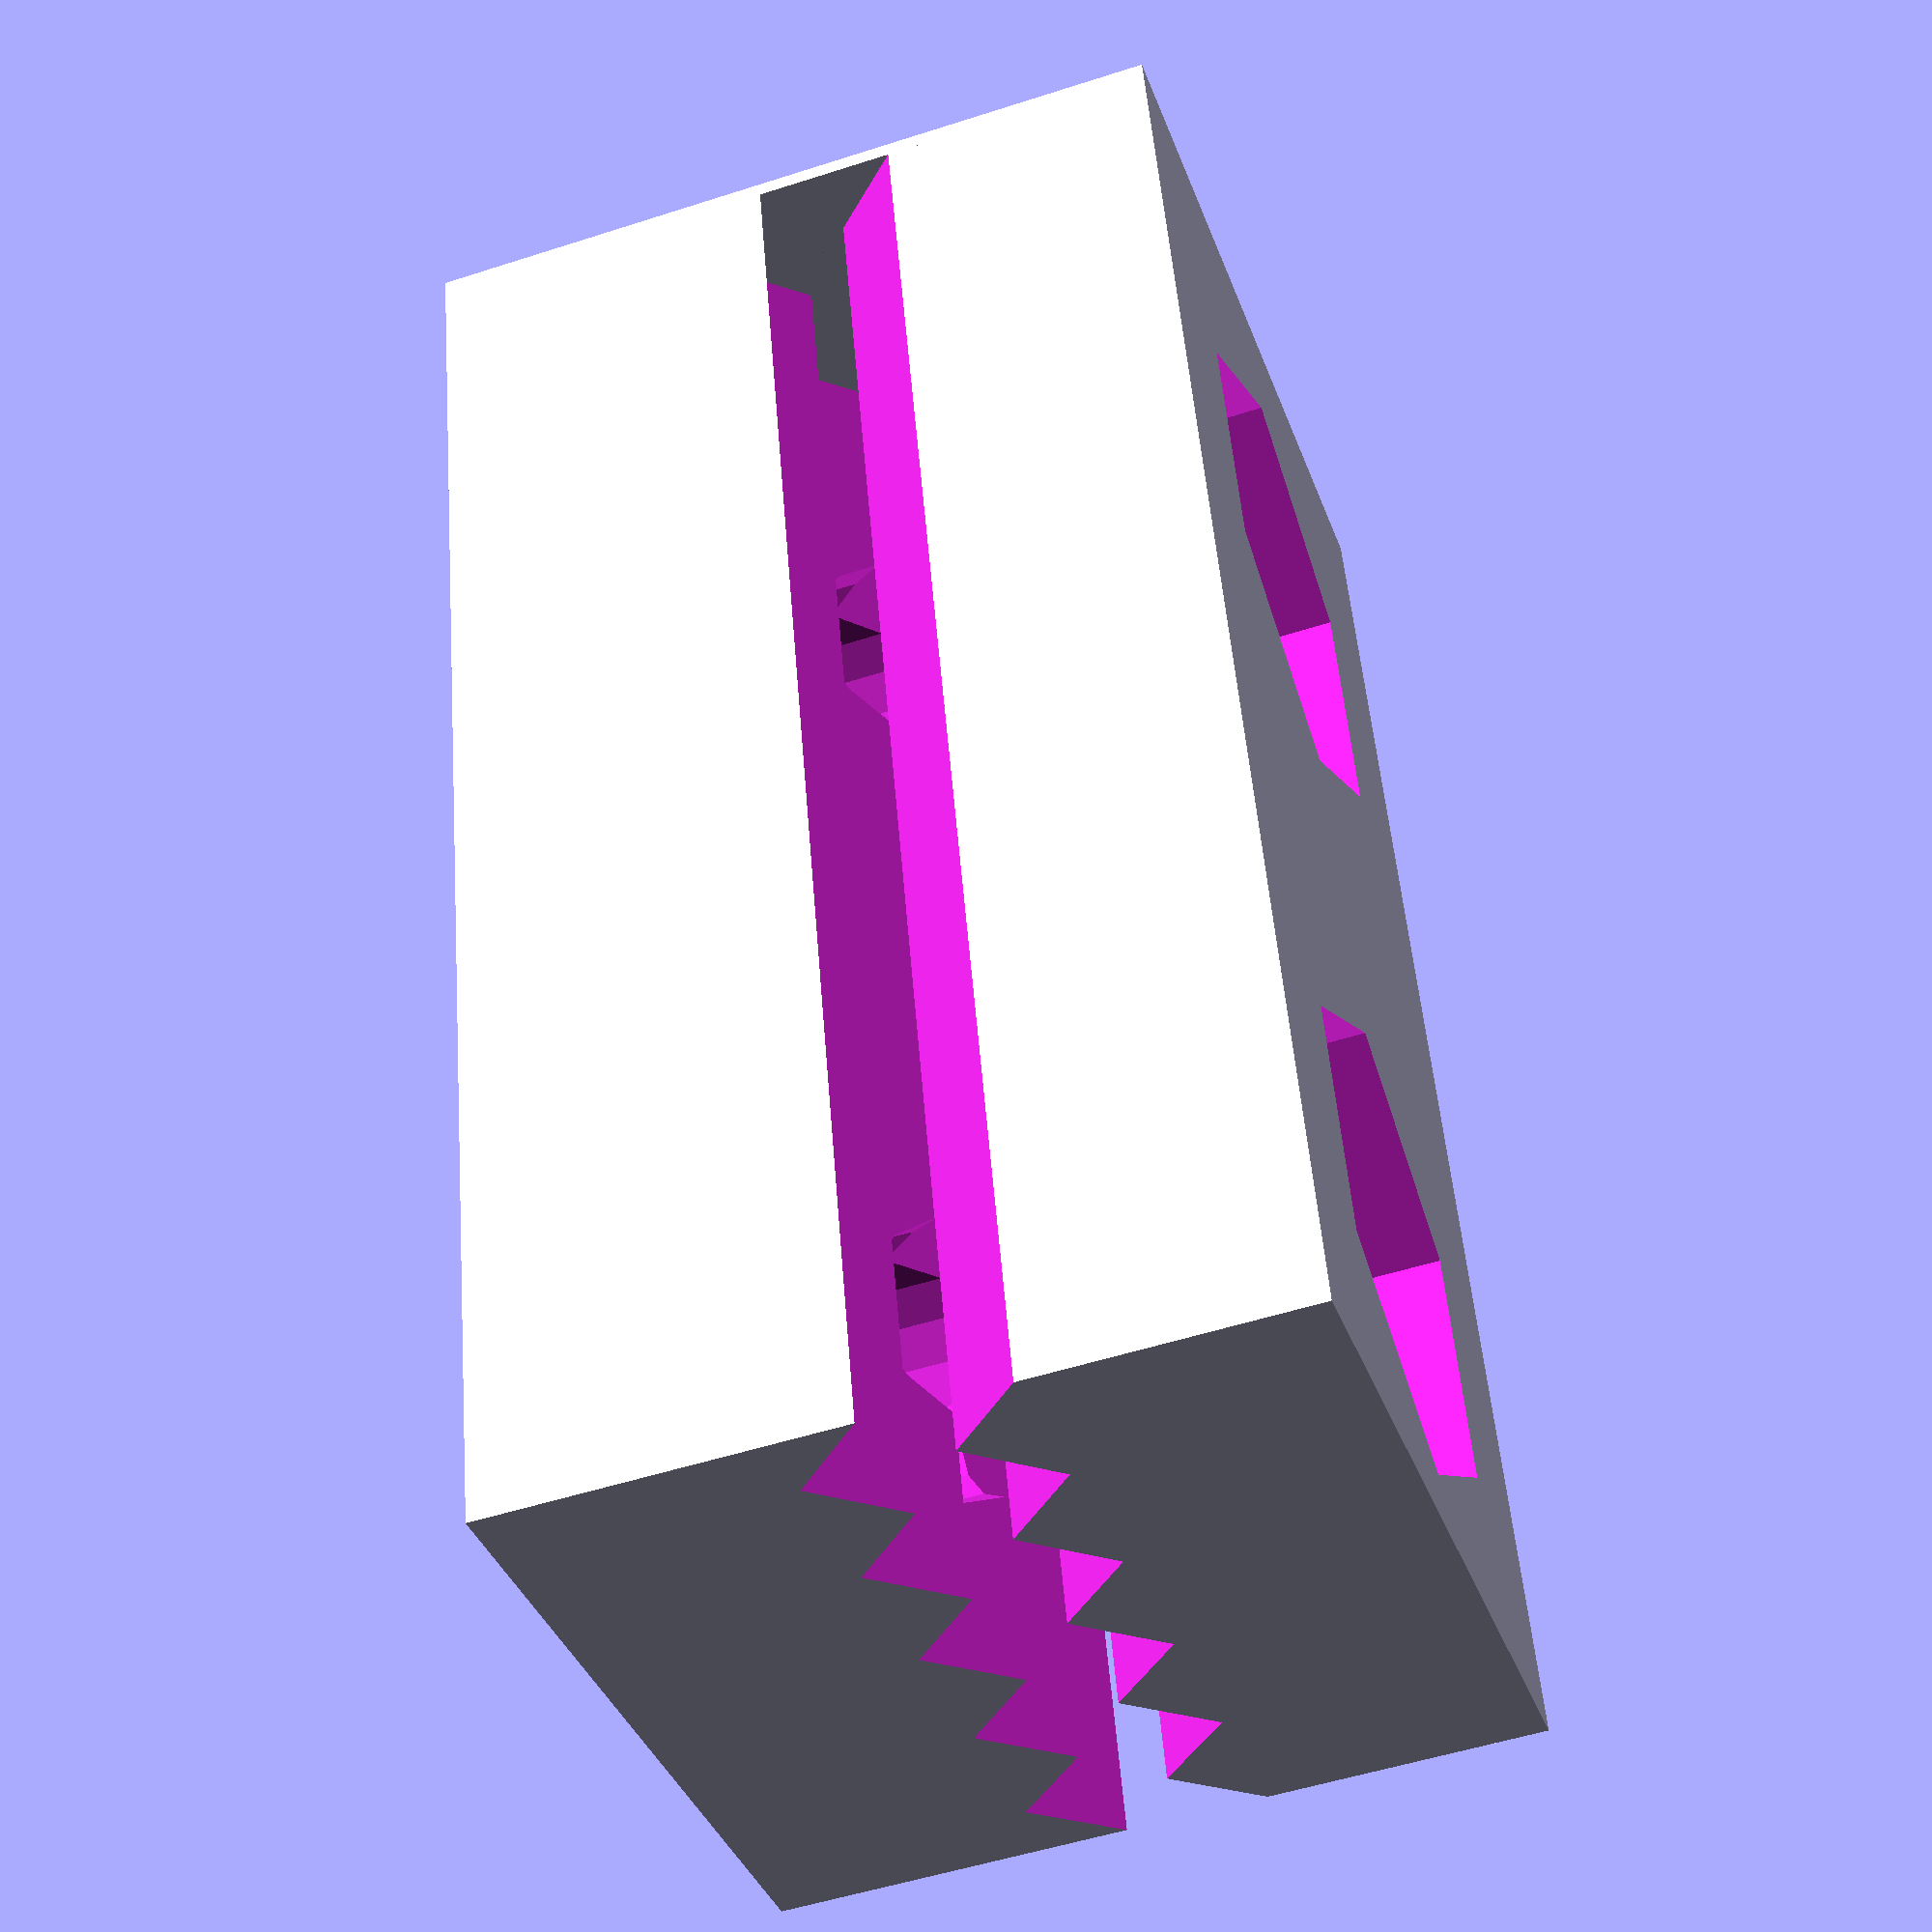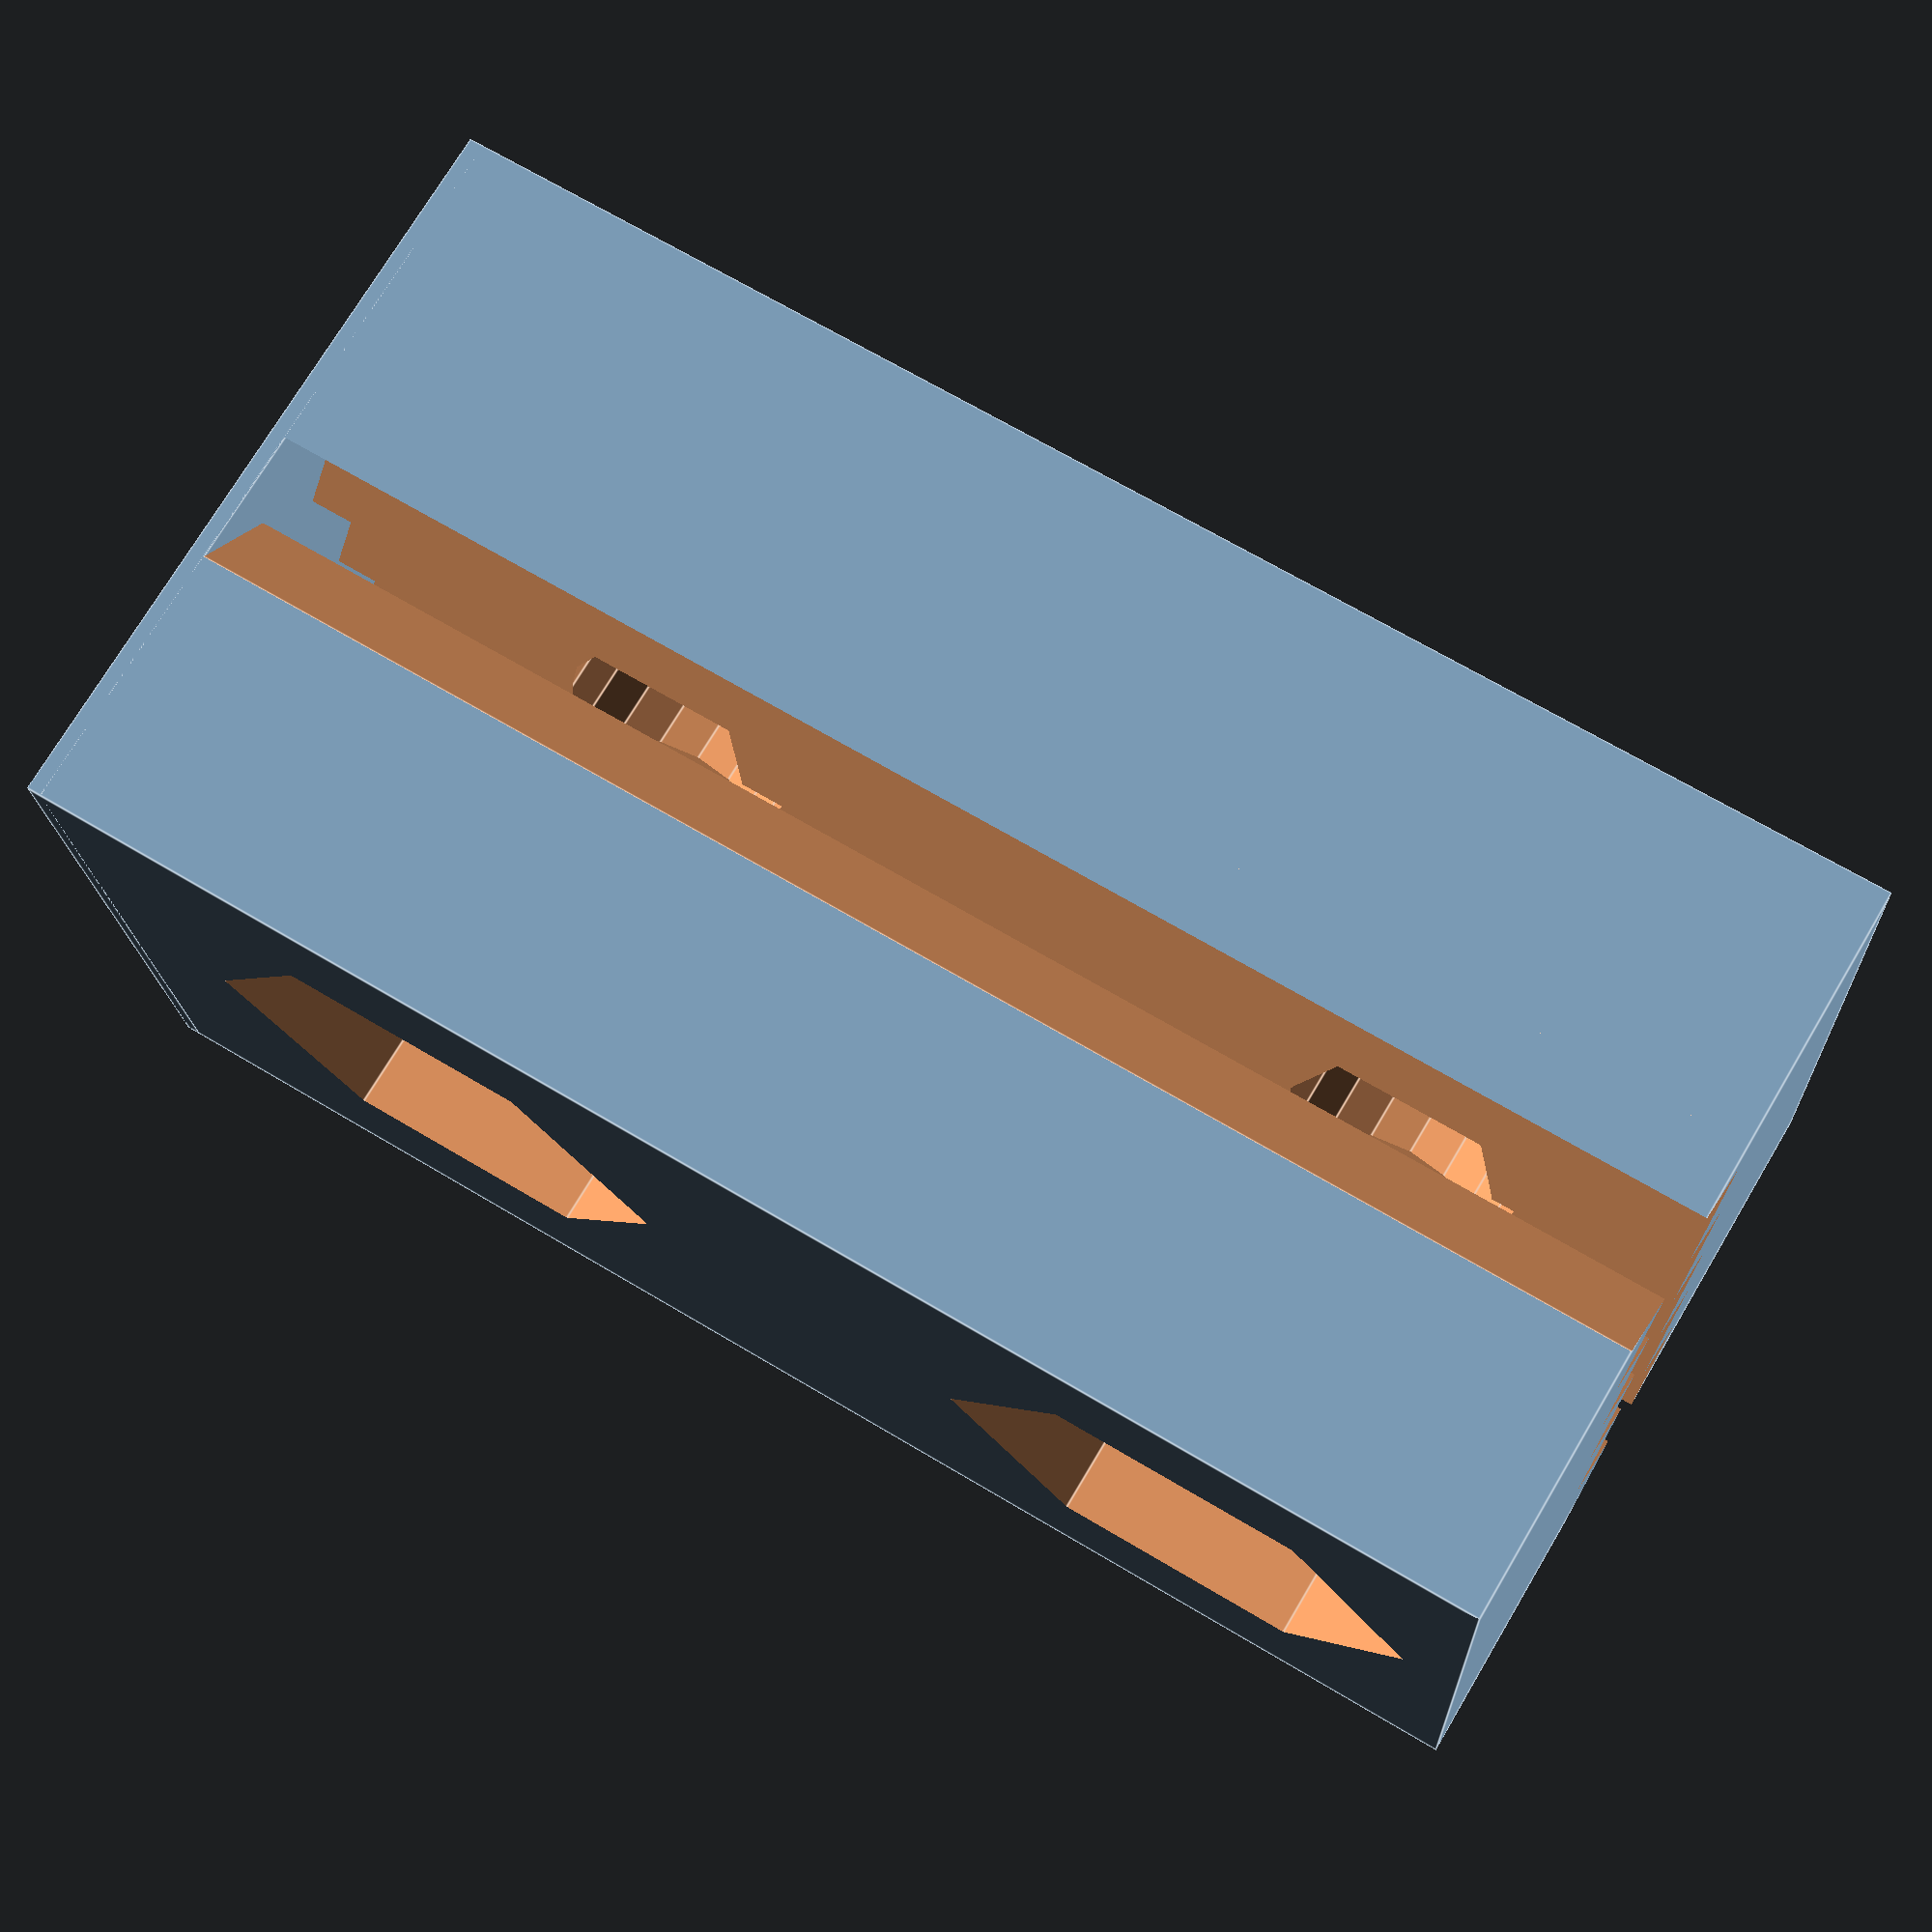
<openscad>
cube([10,10,.2]);

difference(){
  cube([10,10,20]);
  intersection(){
    translate([-.01,3,0]) cube([10.02,2,23]);
    translate([0,5,10.99]) {
      for(x=[0:2:17])
        translate([x,0]) rotate([0,0,45]) cube([2,2,23],center=true);
    }
  }
  intersection(){
    translate([-.01,4.99,0]) cube([10.02,2,23]);
    translate([0,5,10.99]) {
      for(x=[0:2:17])
        translate([x+1,0]) rotate([0,0,45]) cube([2,2,23],center=true);
    }
  }
  translate([5,-.05,16]) rotate([-90,0]) {
    rotate([0,0,30]) cylinder(d=6.5,h=2,$fn=6);
    cylinder(d=3.5,h=12,$fn=20);
  }
  translate([5,-.05,5]) rotate([-90,0]) {
    rotate([0,0,30]) cylinder(d=6.5,h=2,$fn=6);
    cylinder(d=3.5,h=12,$fn=20);
  }
}
</openscad>
<views>
elev=309.0 azim=251.2 roll=355.5 proj=p view=wireframe
elev=111.7 azim=265.2 roll=239.1 proj=p view=edges
</views>
